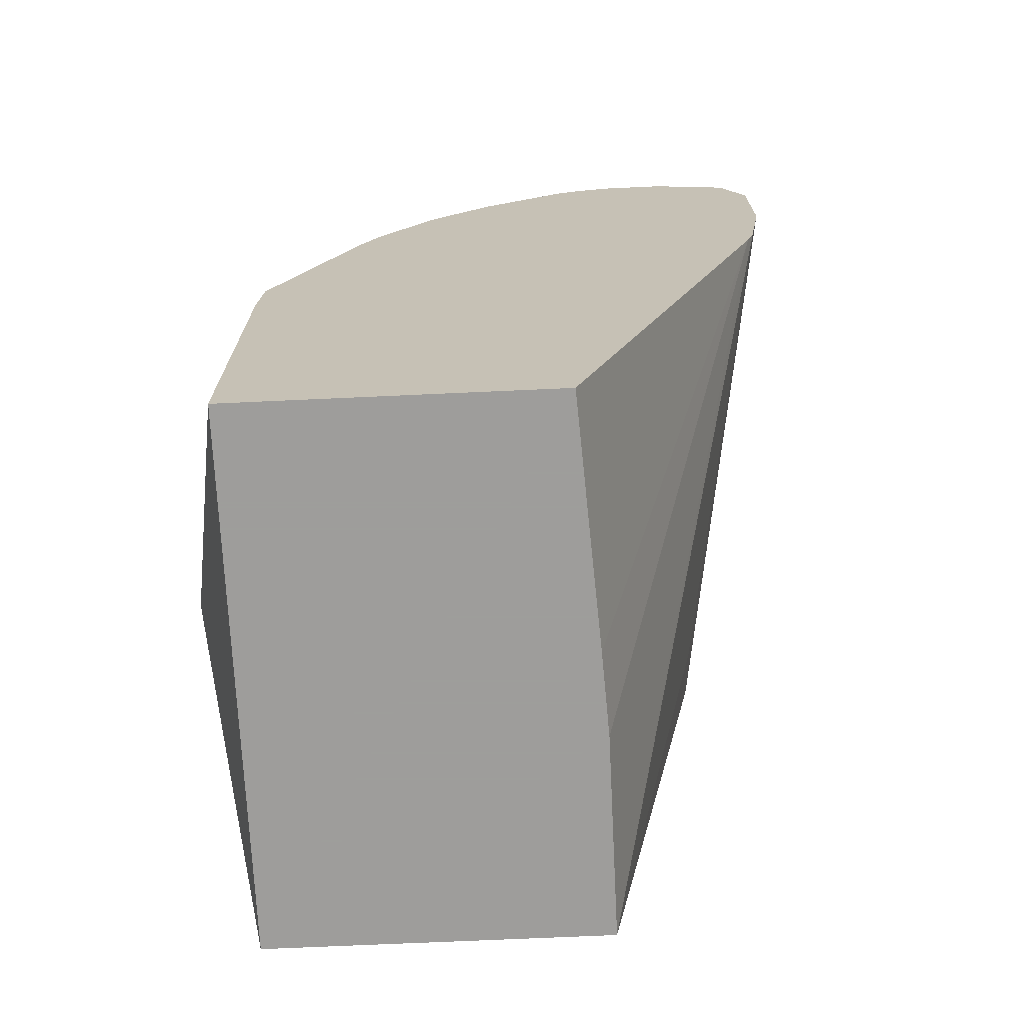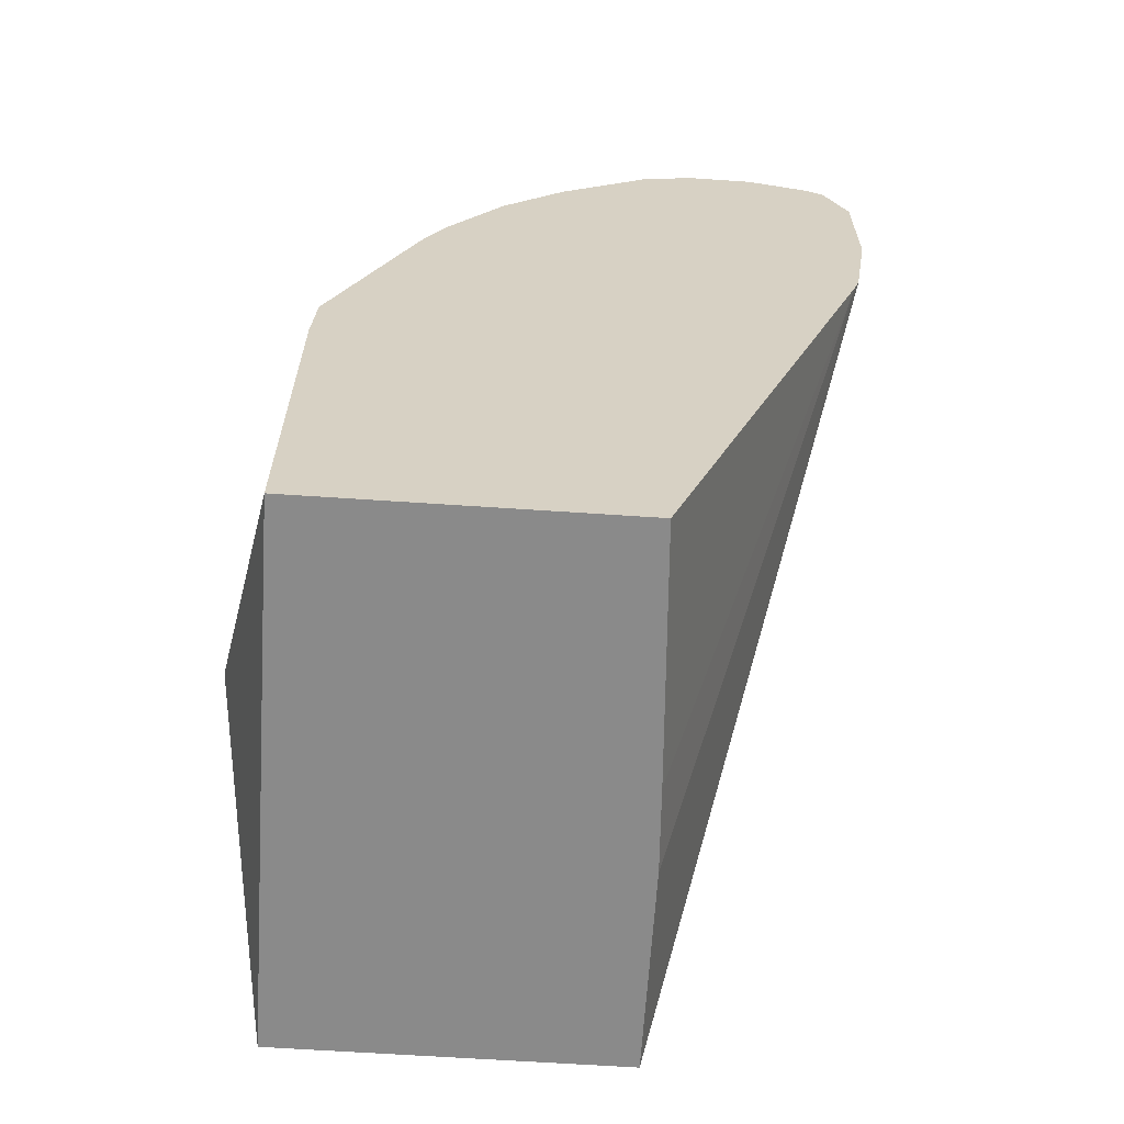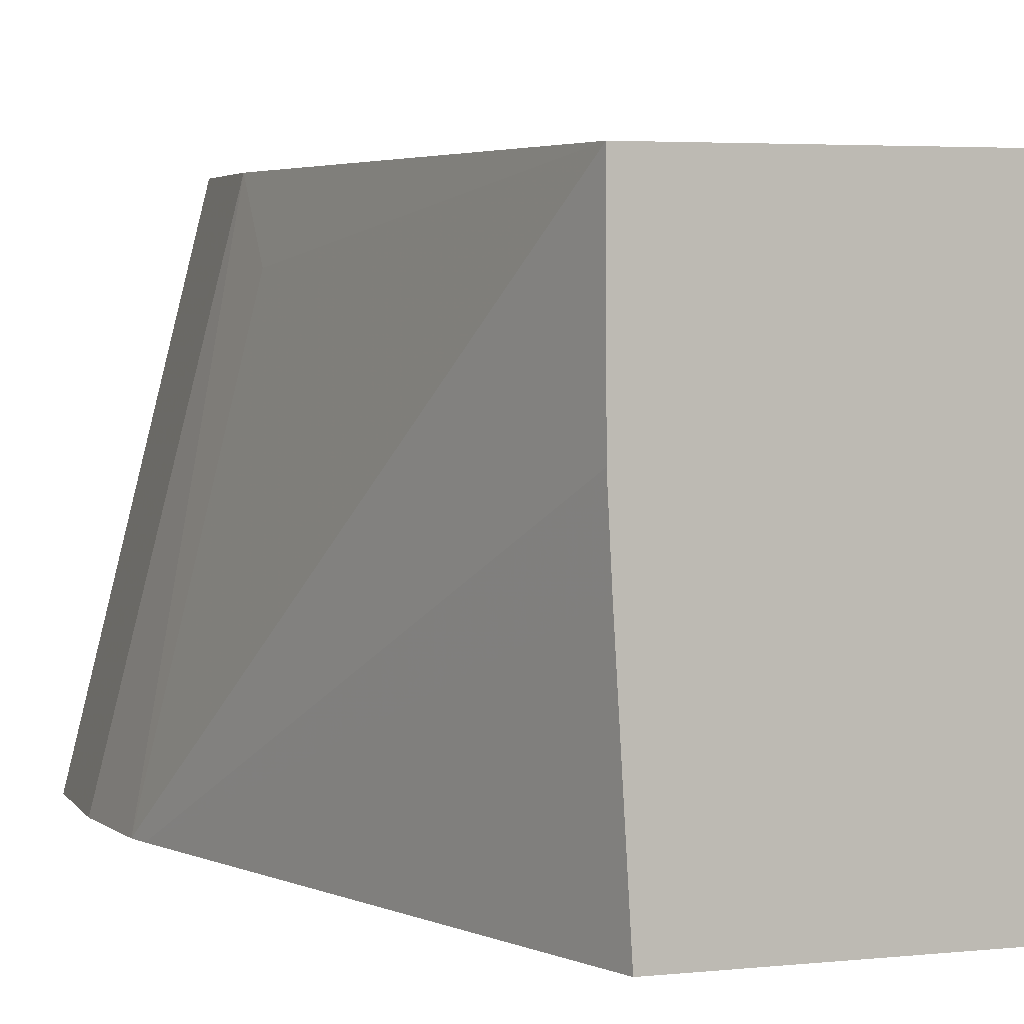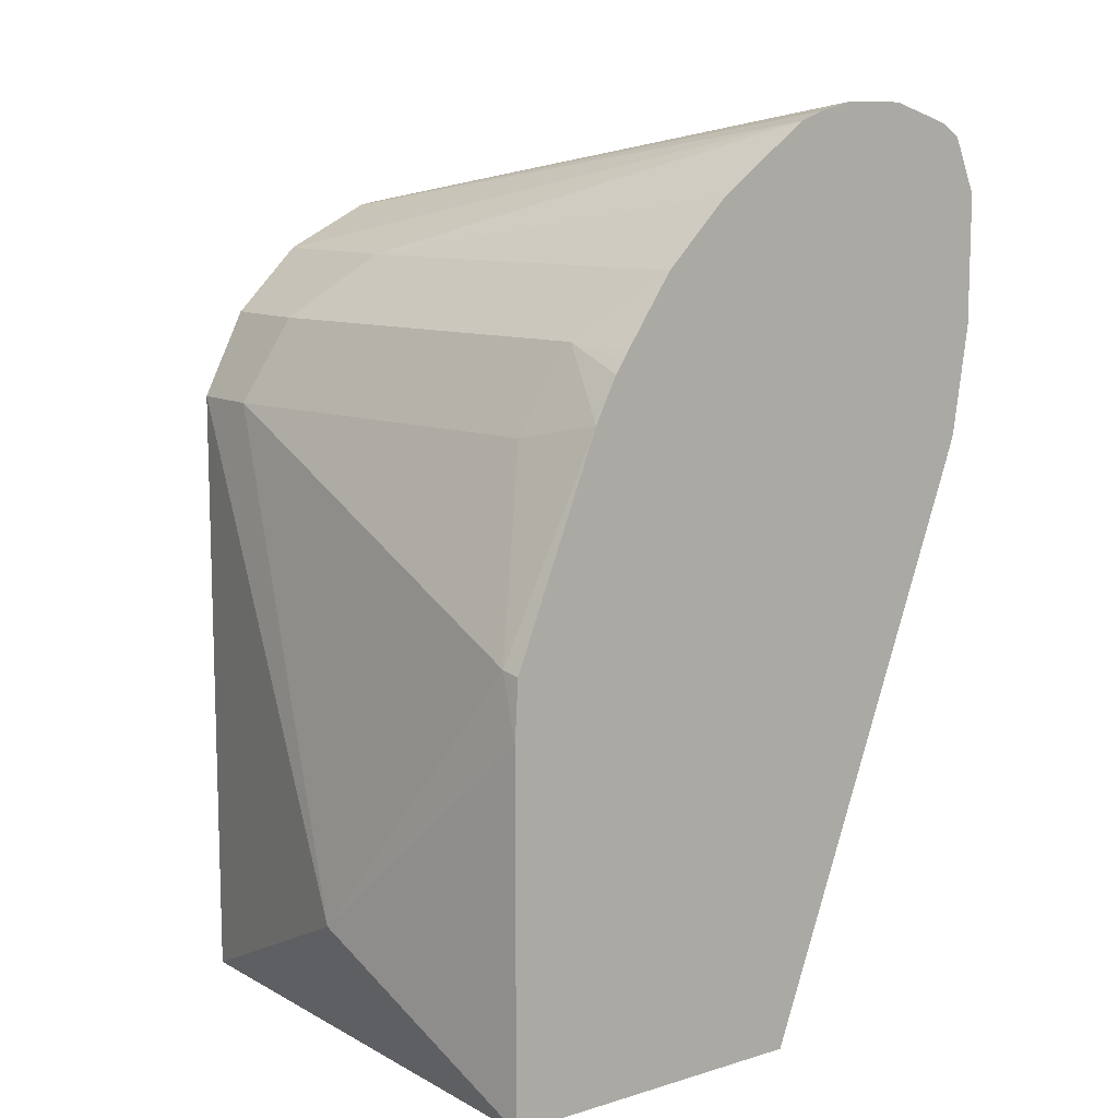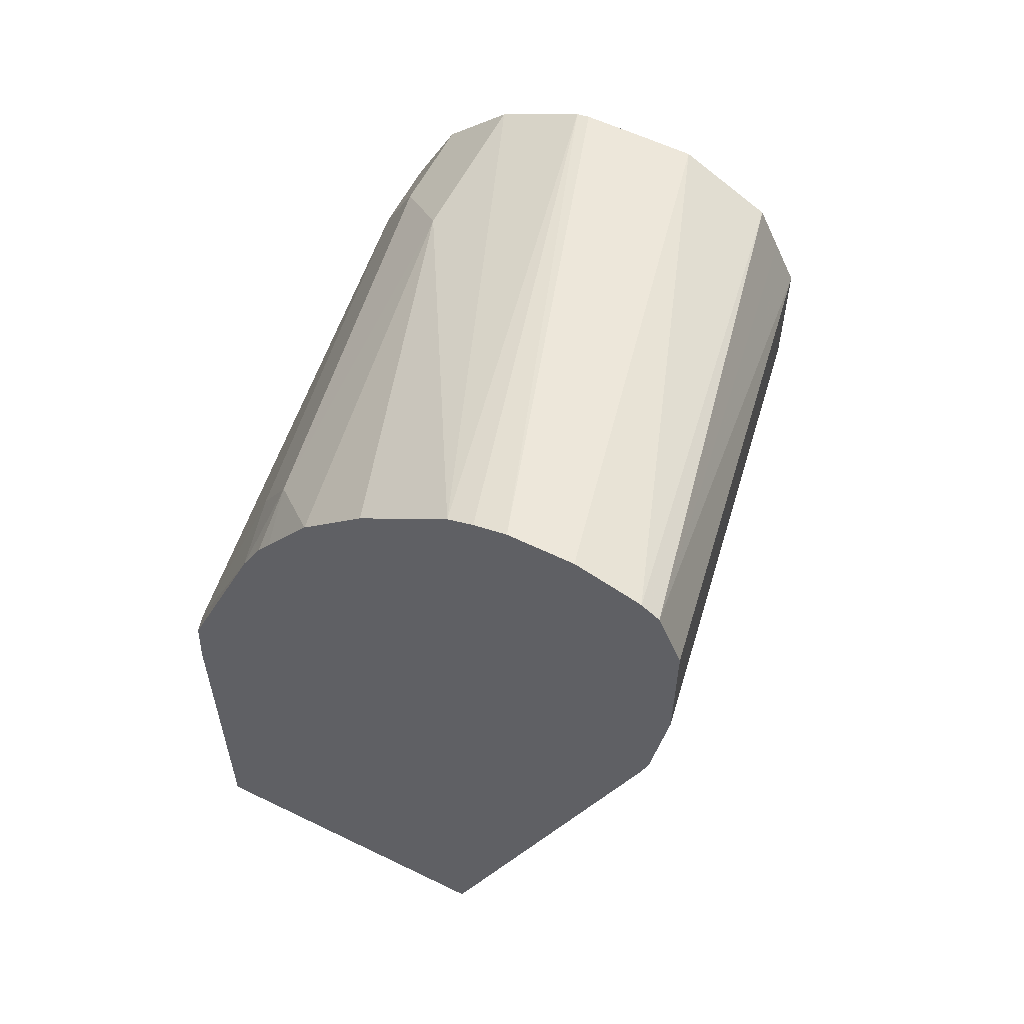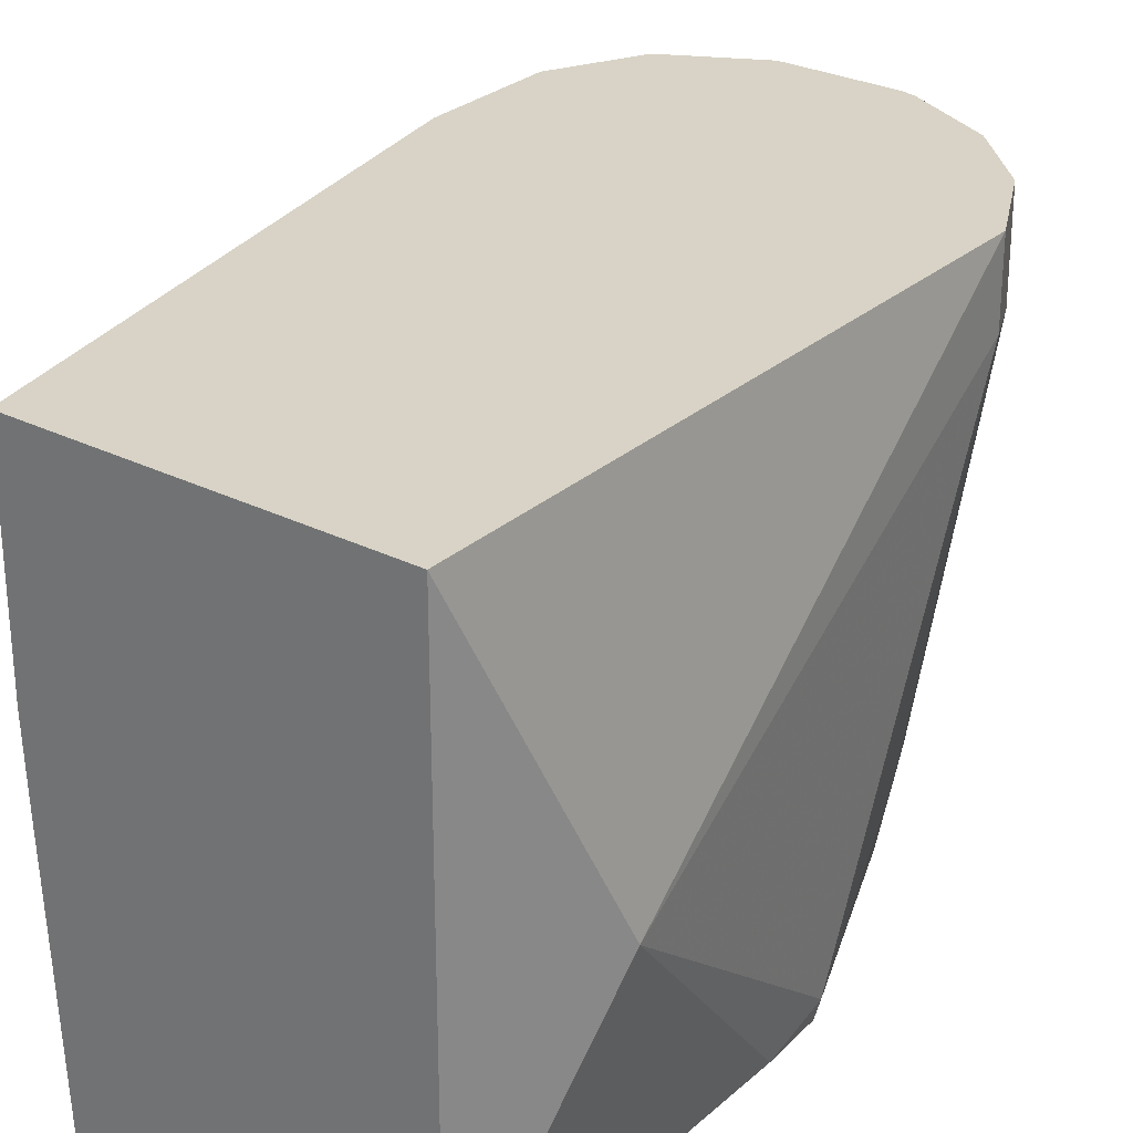
<metadata>
{"format":"obj","ext":"obj","renderer":"f3d","projection":"perspective","resolution":1024,"background":"white","views":[{"elev":-70.7,"azim":-177.4,"up":"+Y"},{"elev":-63.5,"azim":176.1,"up":"+Y"},{"elev":4.2,"azim":-18.3,"up":"+Z"},{"elev":10.6,"azim":143.0,"up":"+Y"},{"elev":58.6,"azim":-153.3,"up":"+Y"},{"elev":27.9,"azim":37.3,"up":"+Z"}]}
</metadata>
<code>
v 0.336 -0.01002 -0.5717
v 0.321 -0.05264 -0.4774
v 0.321 -0.05264 -0.6475
v 0.321 0.06019 -0.6475
v 0.321 0.08027 -0.6419
v 0.321 0.1404 -0.5015
v 0.321 0.1404 -0.4774
v 0.2143 -0.05264 -0.4774
v 0.2207 -0.05264 -0.6475
v 0.3199 0.07915 -0.6475
v 0.2931 0.1459 -0.6475
v 0.3009 0.1404 -0.6219
v 0.3076 0.1672 -0.5082
v 0.3169 0.1485 -0.4774
v 0.155 0.1259 -0.6475
v 0.2146 -0.05264 -0.5427
v 0.1806 0.1203 -0.4774
v 0.1806 0.1003 -0.5015
v 0.1527 0.1326 -0.6475
v 0.216 -0.05264 -0.5692
v 0.2909 0.1504 -0.6475
v 0.2875 0.1672 -0.6286
v 0.3076 0.1672 -0.4774
v 0.2875 0.1872 -0.5283
v 0.1806 0.1605 -0.4774
v 0.1477 0.166 -0.6475
v 0.2863 0.1595 -0.6475
v 0.2838 0.1634 -0.6475
v 0.282 0.166 -0.6475
v 0.2675 0.1872 -0.6475
v 0.2875 0.1872 -0.4774
v 0.2474 0.2073 -0.6475
v 0.2188 0.228 -0.6475
v 0.1872 0.1739 -0.4774
v 0.155 0.2234 -0.6475
v 0.1477 0.2061 -0.6475
v 0.2768 0.1926 -0.4774
v 0.2108 0.2309 -0.6475
v 0.2608 0.2006 -0.4774
v 0.1939 0.1872 -0.4774
v 0.1605 0.2271 -0.6475
v 0.2006 0.2335 -0.6475
v 0.2567 0.2014 -0.4774
v 0.2212 0.2016 -0.4774
v 0.166 0.2289 -0.6475
v 0.1806 0.2335 -0.6475
v 0.2372 0.2016 -0.4774
f 17 26 19
f 17 36 26
f 17 25 36
f 15 20 16
f 13 31 23
f 13 24 31
f 13 22 24
f 13 23 14
f 12 22 13
f 11 22 12
f 5 12 6
f 9 20 15
f 8 19 15
f 8 18 19
f 8 17 18
f 8 15 16
f 6 14 7
f 6 13 14
f 6 12 13
f 17 19 18
f 11 21 22
f 21 27 22
f 35 40 41
f 22 28 29
f 44 46 45
f 42 47 43
f 42 44 47
f 42 46 44
f 41 44 45
f 40 44 41
f 39 42 43
f 38 42 39
f 34 40 35
f 33 39 37
f 33 38 39
f 31 33 37
f 25 35 36
f 25 34 35
f 24 33 31
f 24 32 33
f 24 30 32
f 22 30 24
f 22 29 30
f 22 27 28
f 5 11 12
f 3 21 11
f 4 10 5
f 2 40 34
f 2 44 40
f 2 47 44
f 2 43 47
f 2 39 43
f 2 37 39
f 2 31 37
f 2 23 31
f 2 14 23
f 2 7 14
f 2 9 3
f 2 20 9
f 2 16 20
f 2 8 16
f 1 7 2
f 1 6 7
f 1 5 6
f 1 4 5
f 1 2 3
f 2 34 25
f 2 25 17
f 1 3 4
f 3 9 15
f 2 17 8
f 3 11 10
f 5 10 11
f 3 27 21
f 3 28 27
f 3 29 28
f 3 30 29
f 3 32 30
f 3 33 32
f 3 10 4
f 3 42 38
f 3 46 42
f 3 45 46
f 3 41 45
f 3 35 41
f 3 36 35
f 3 26 36
f 3 19 26
f 3 15 19
f 3 38 33

</code>
